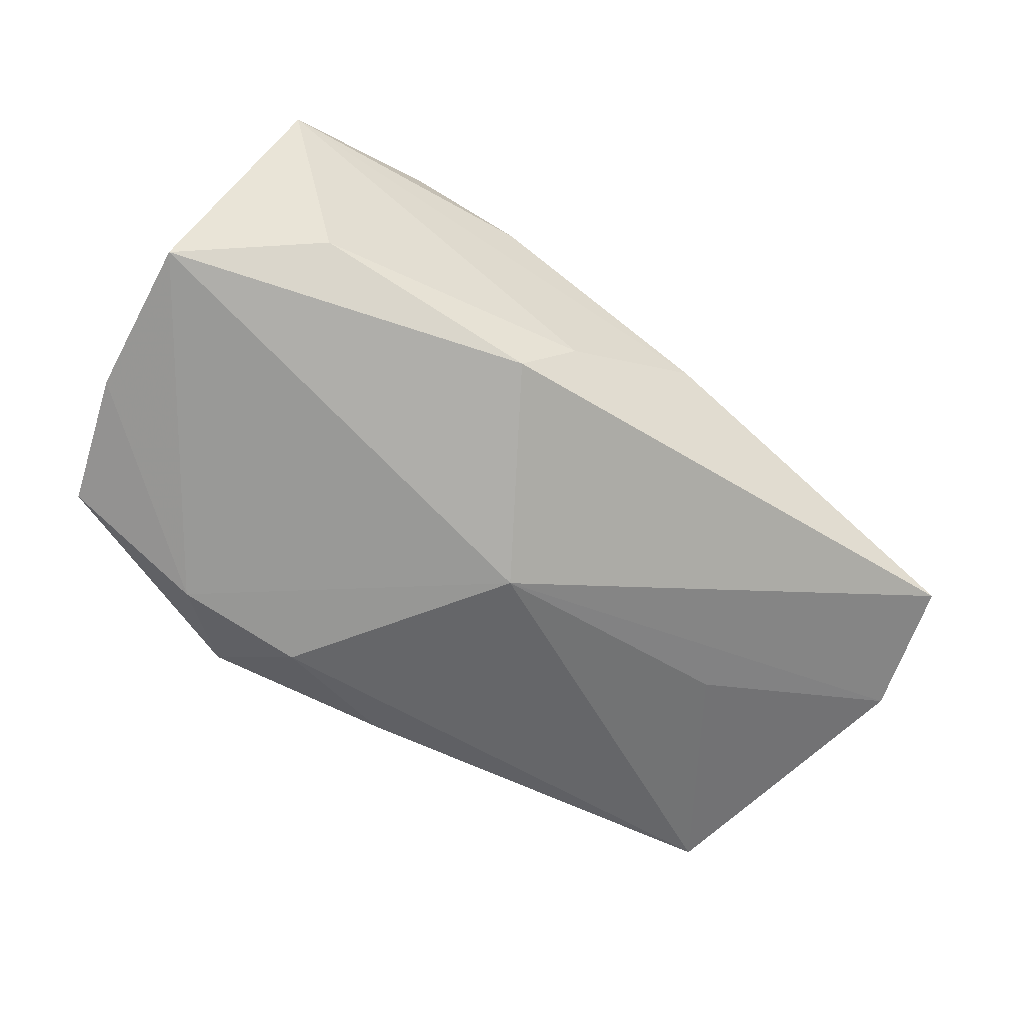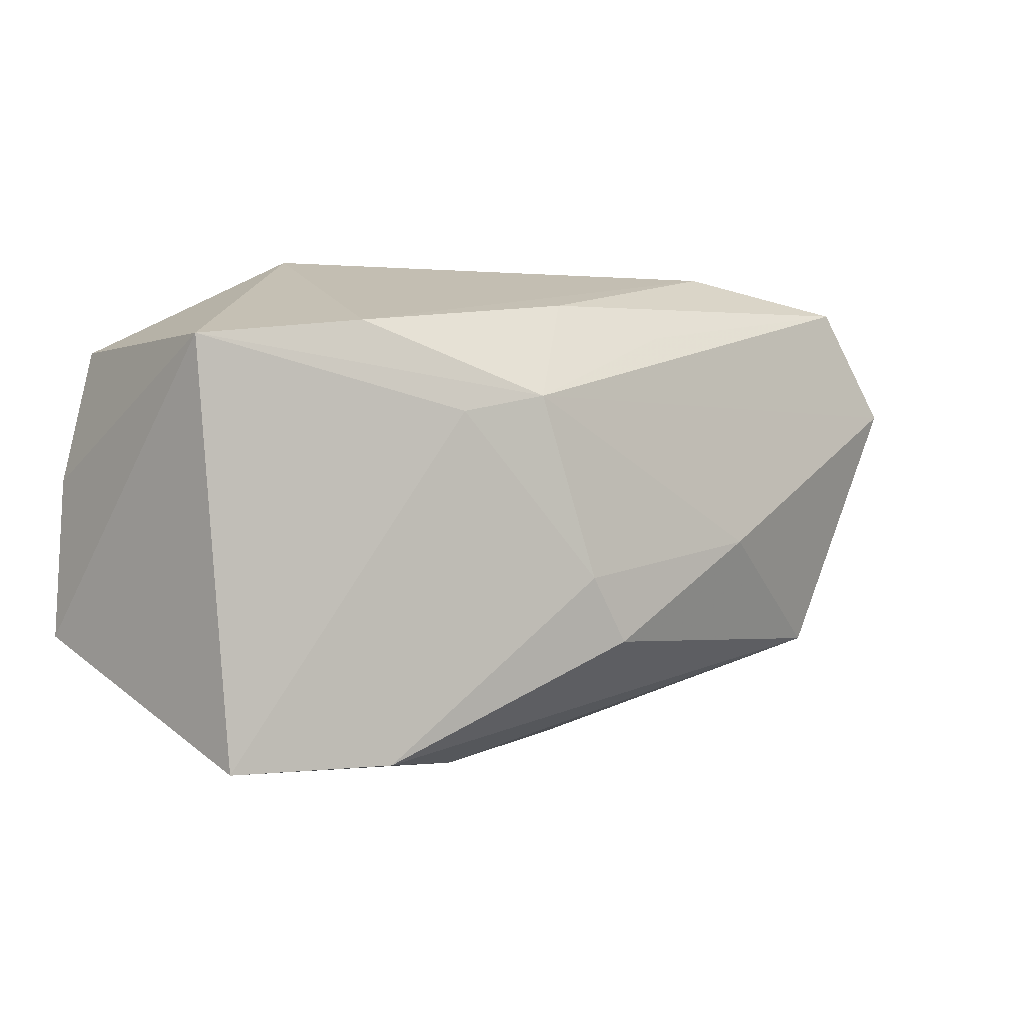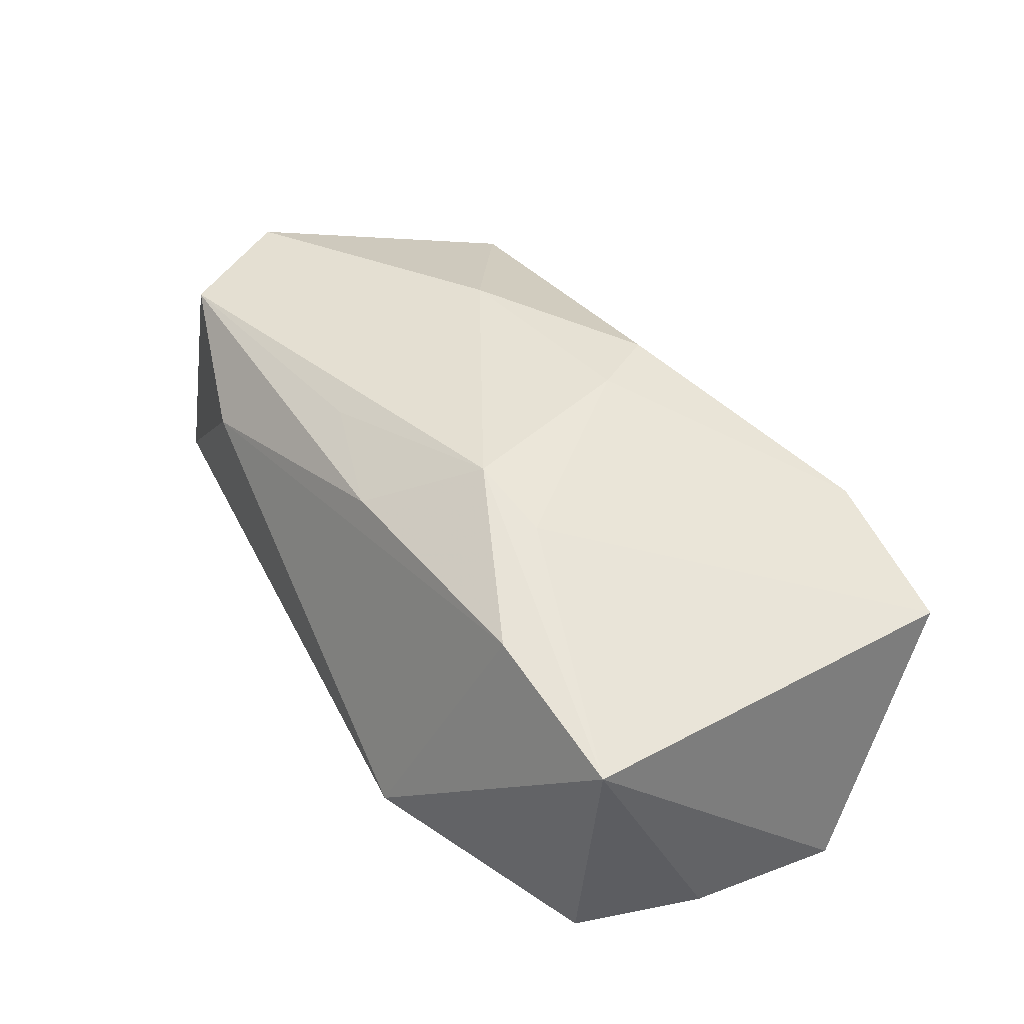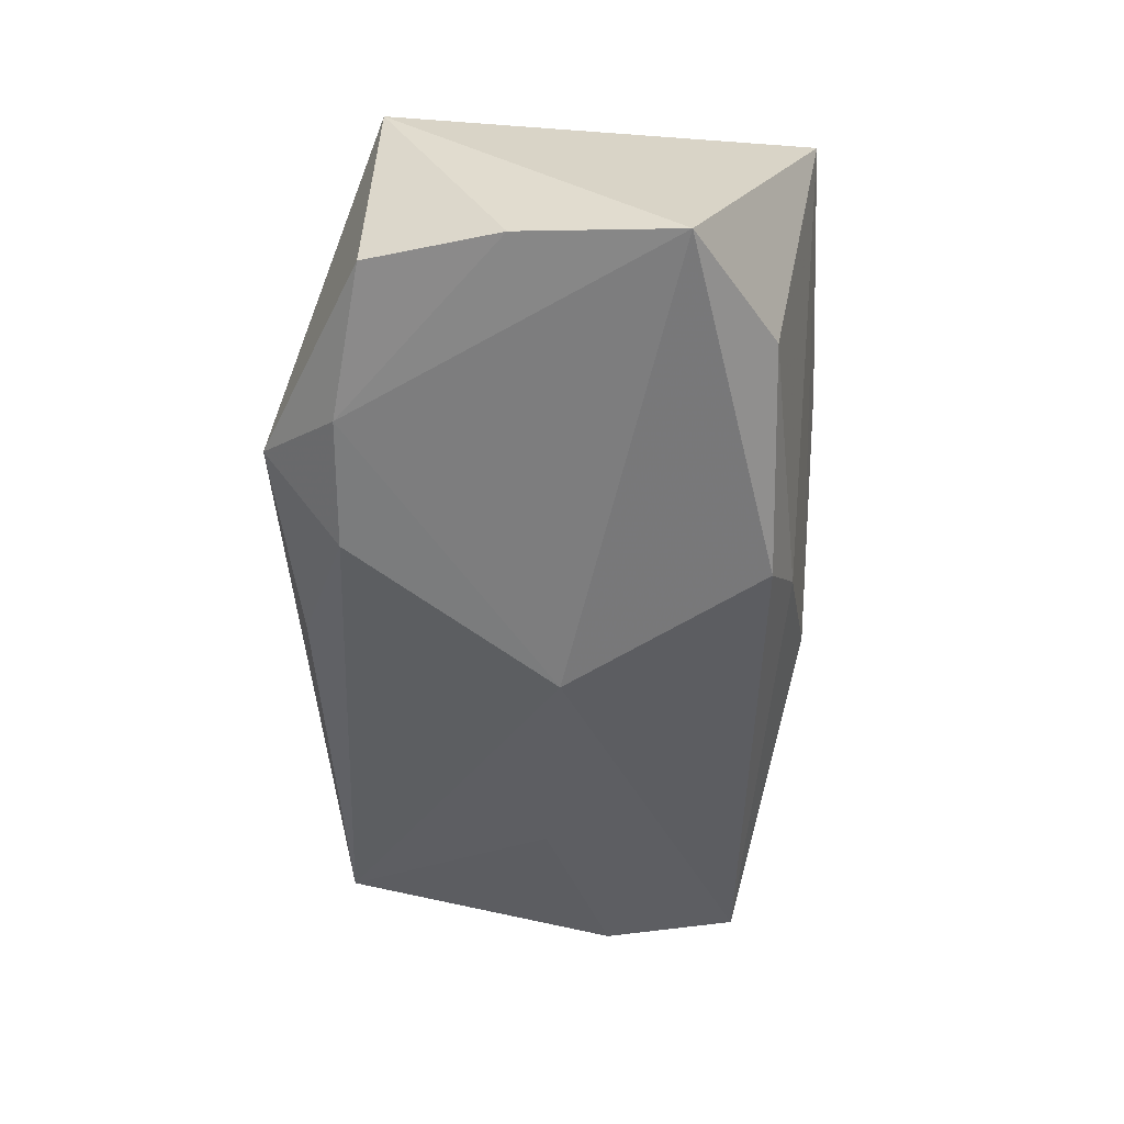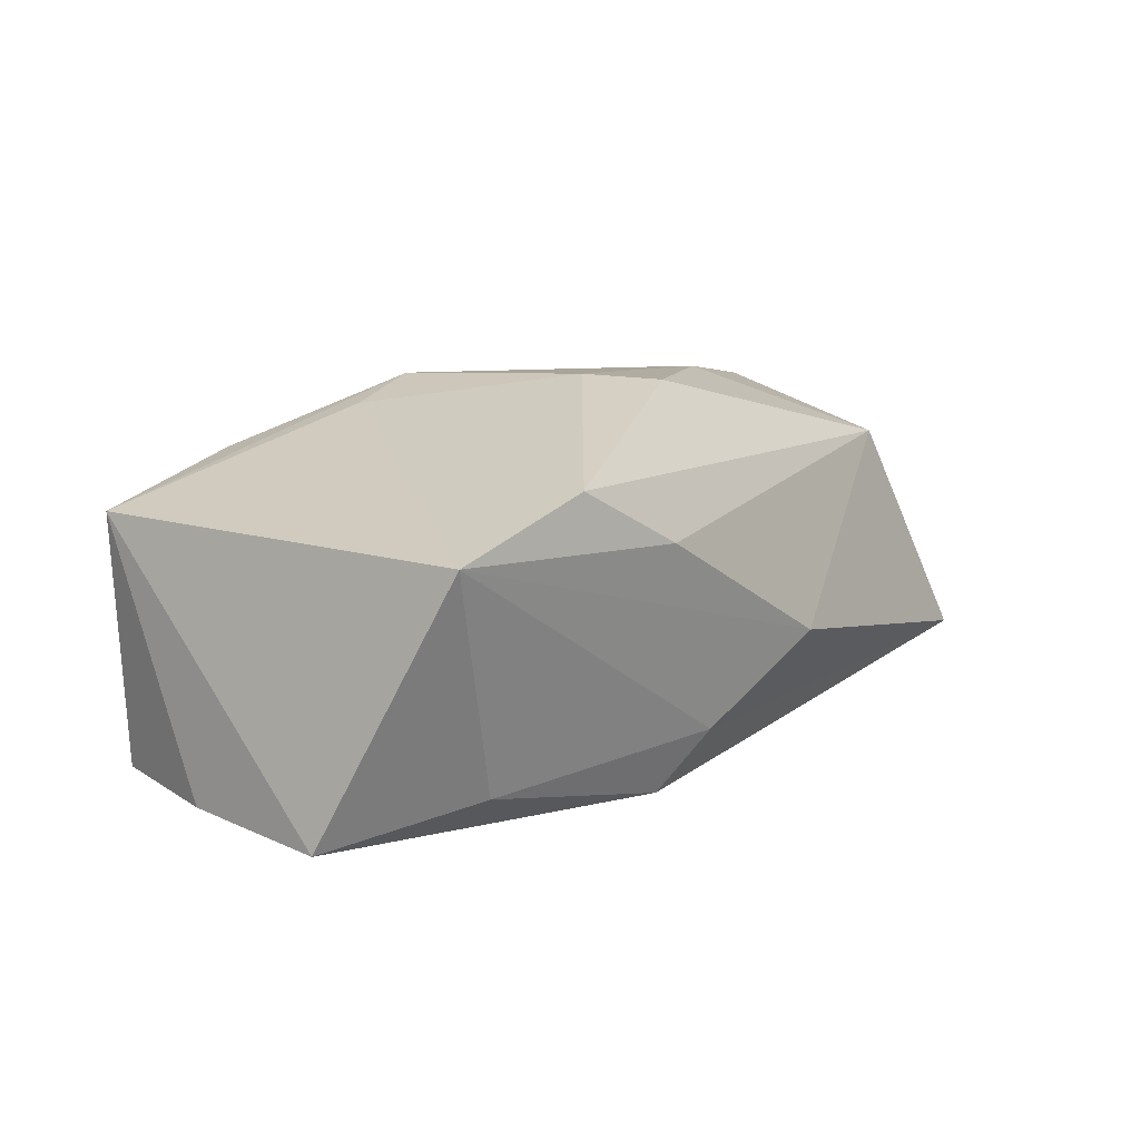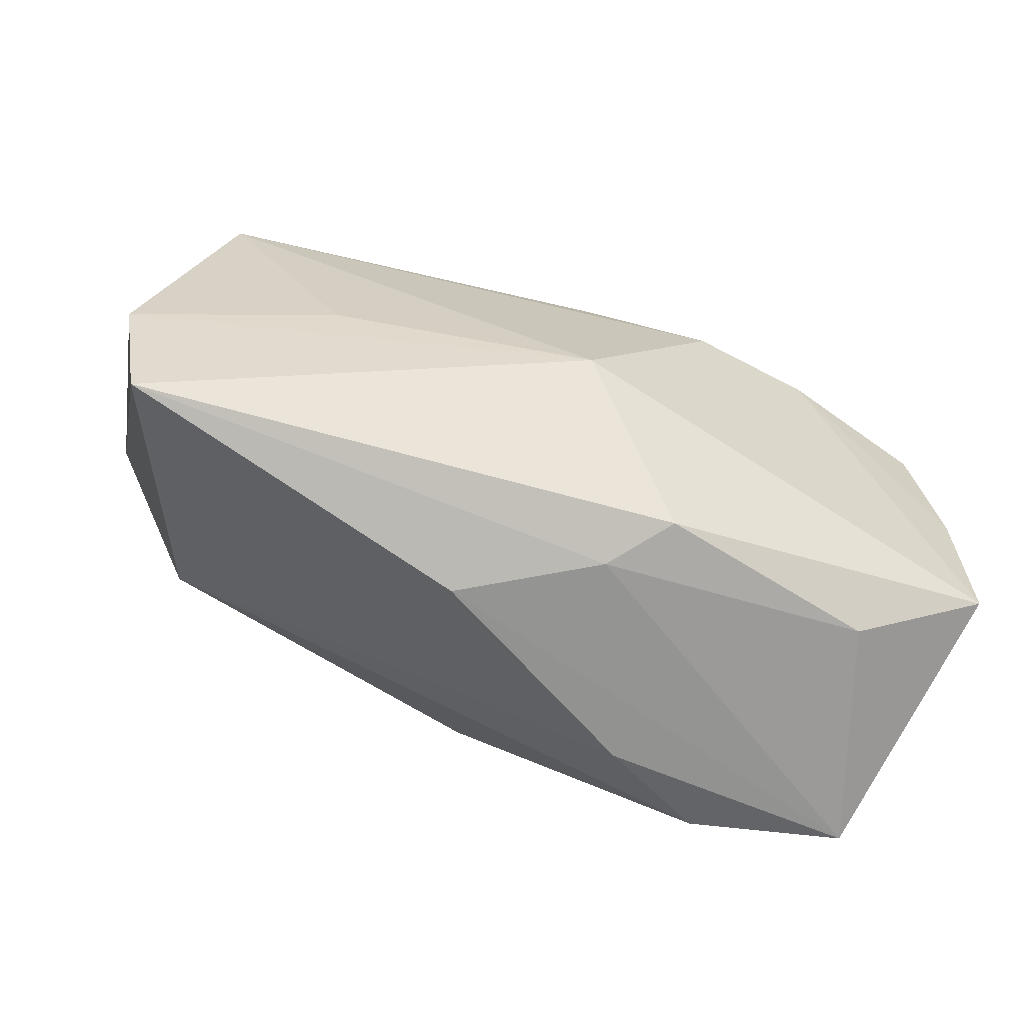
<metadata>
{"format":"obj","ext":"obj","renderer":"f3d","projection":"perspective","resolution":1024,"background":"white","views":[{"elev":-69.5,"azim":-28.4,"up":"+Z"},{"elev":-3.6,"azim":-40.1,"up":"+Y"},{"elev":41.8,"azim":-117.2,"up":"+Z"},{"elev":-54.5,"azim":-86.7,"up":"+Z"},{"elev":9.5,"azim":-46.7,"up":"+Z"},{"elev":-56.2,"azim":156.7,"up":"+Y"}]}
</metadata>
<code>
v -0.009582 0.008429 0.01875
v -0.002972 0.01803 0.0134
v -0.01229 0.01733 -0.01683
v -0.02543 0.01448 0.0128
v 0.04276 -0.01576 -0.00834
v -0.0169 0.006696 0.01657
v -0.03989 -0.01332 -0.01573
v -0.03989 0.01236 0.008708
v -0.03989 0.001131 -0.01459
v 0.007437 0.01562 0.01592
v -0.000939 0.02195 -0.01302
v 0.032 -0.01346 0.01192
v -0.03757 0.01323 -0.01373
v 0.02628 0.002176 -0.01246
v -0.001998 -0.02165 -0.01092
v 0.03324 0.02053 0.01521
v 0.01612 -0.003998 0.01865
v -0.01822 0.02374 -0.01057
v -0.0353 -0.0252 0.007502
v -0.02413 0.01656 -0.01588
v -0.003734 -0.007978 0.01918
v -0.02136 -0.02468 0.01191
v 0.0448 -0.003045 -0.007626
v 0.03997 0.01014 0.01598
v 0.002352 -0.0005753 -0.01902
v 0.02016 0.02374 0.008507
v -0.0066 -0.01944 -0.01612
v 0.0003658 -0.0138 0.01875
v -0.01081 -0.0251 0.006696
v 0.01003 -0.02319 -0.00368
v -0.02736 -0.02024 -0.01239
v 0.03654 0.02237 -0.006799
f 25 7 20
f 27 7 25
f 19 8 7
f 18 20 13
f 13 8 18
f 7 27 31
f 31 19 7
f 16 1 24
f 21 19 22
f 8 1 4
f 18 8 4
f 4 26 18
f 6 19 21
f 21 1 6
f 8 19 6
f 6 1 8
f 7 8 9
f 8 13 9
f 9 20 7
f 9 13 20
f 18 26 32
f 32 14 25
f 32 26 16
f 16 24 32
f 30 19 15
f 19 31 15
f 15 31 27
f 12 24 17
f 17 1 21
f 17 24 1
f 5 24 12
f 5 12 30
f 30 15 5
f 5 15 27
f 5 27 25
f 30 12 29
f 12 22 29
f 29 19 30
f 29 22 19
f 10 1 16
f 16 26 2
f 26 4 2
f 2 10 16
f 2 4 1
f 1 10 2
f 3 32 25
f 25 20 3
f 3 20 18
f 23 32 24
f 24 5 23
f 14 32 23
f 25 14 23
f 23 5 25
f 12 17 28
f 28 22 12
f 28 17 21
f 21 22 28
f 18 32 11
f 11 3 18
f 32 3 11

</code>
